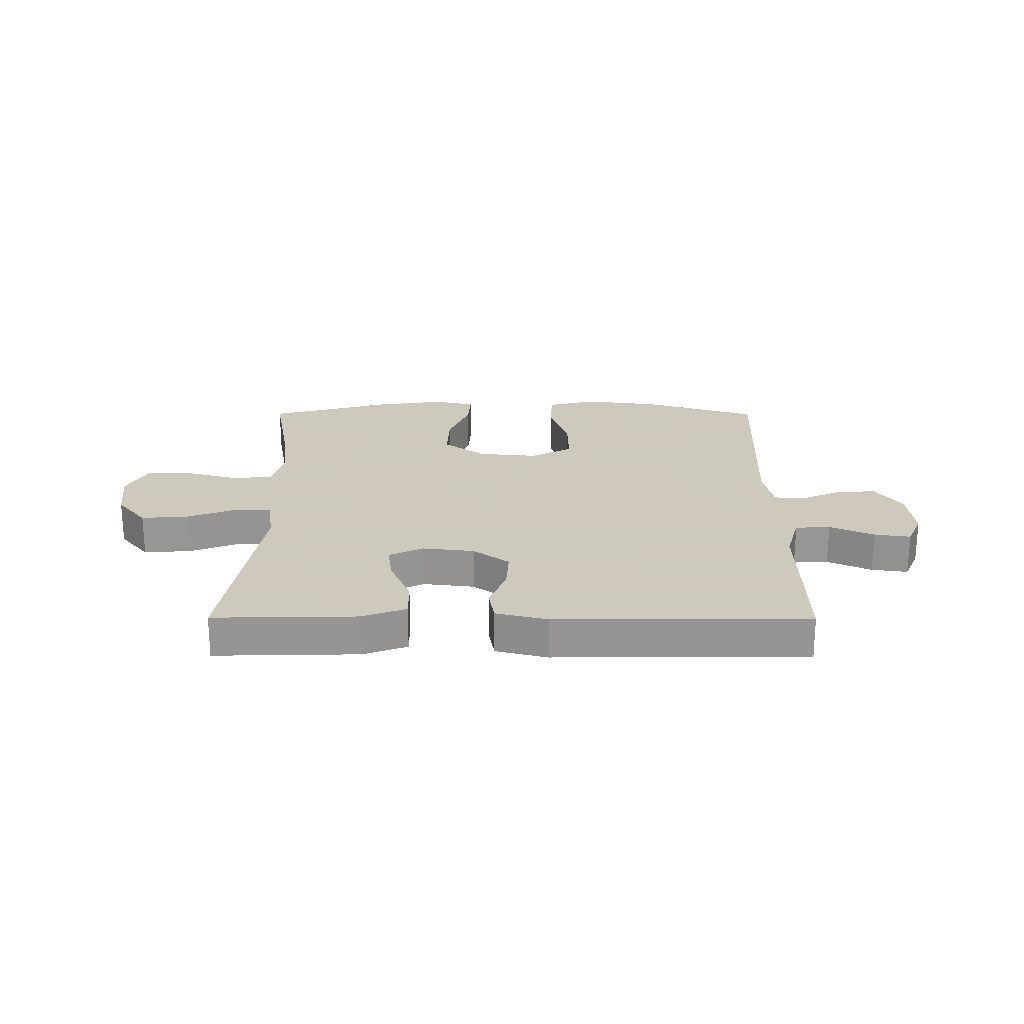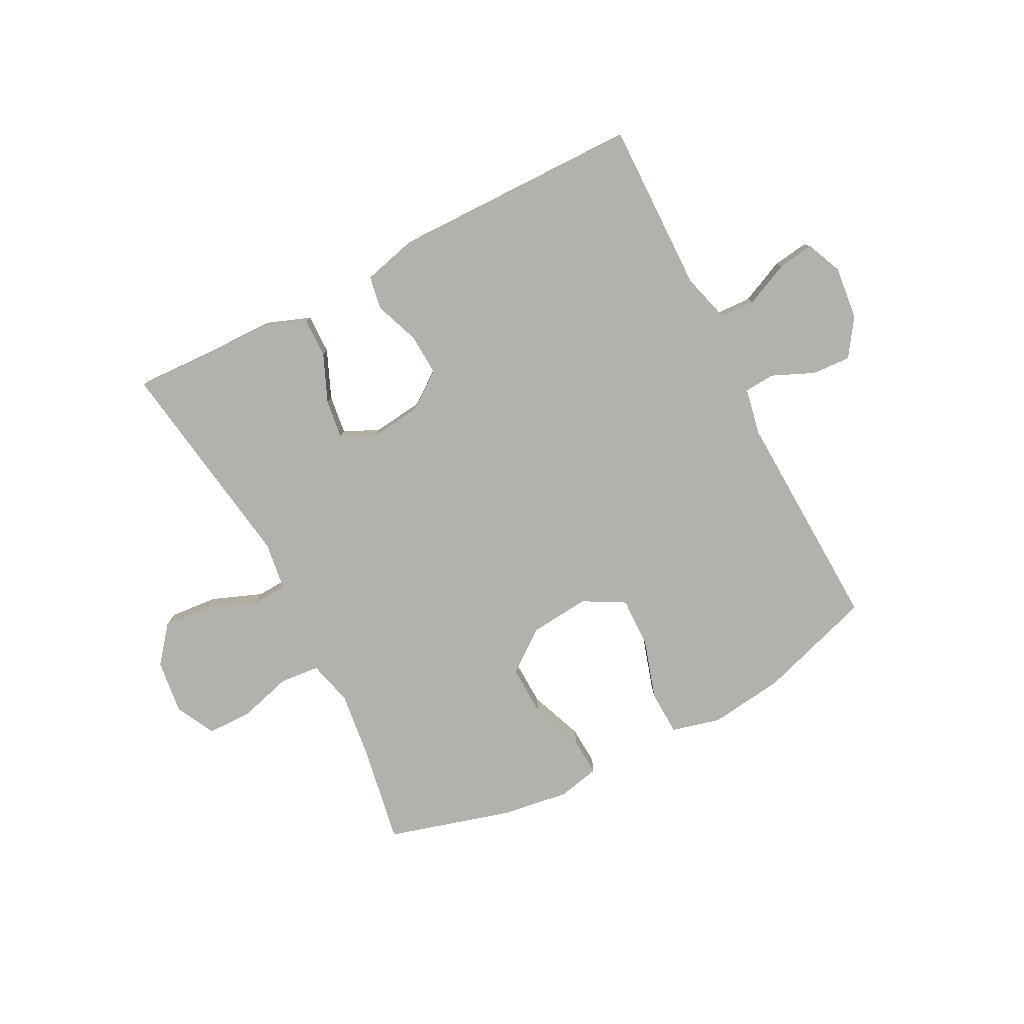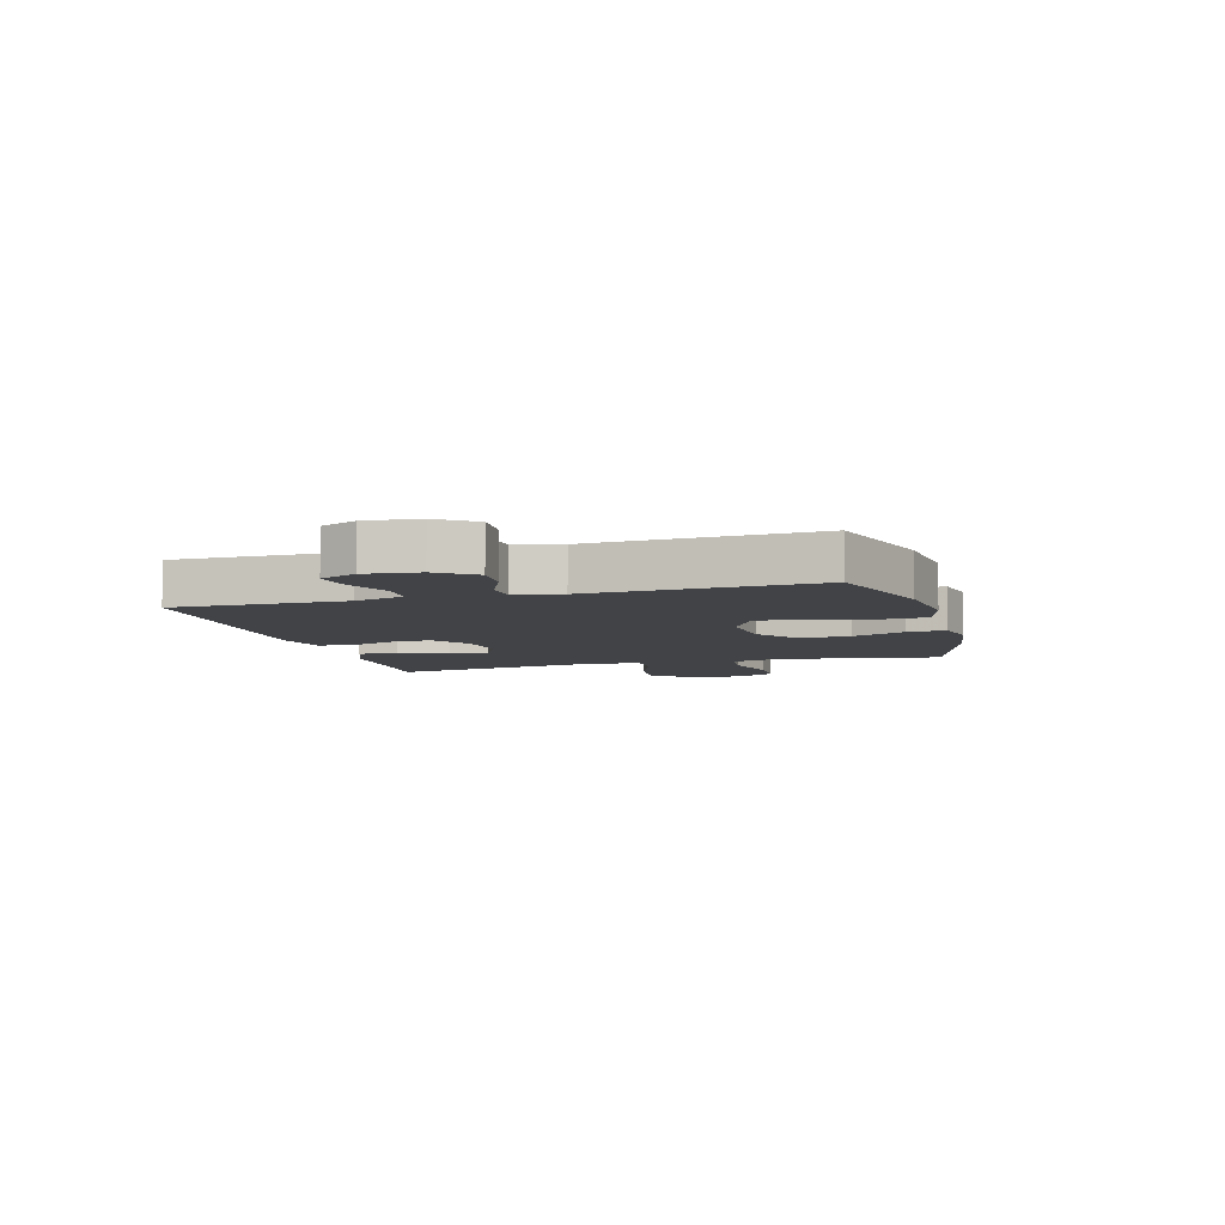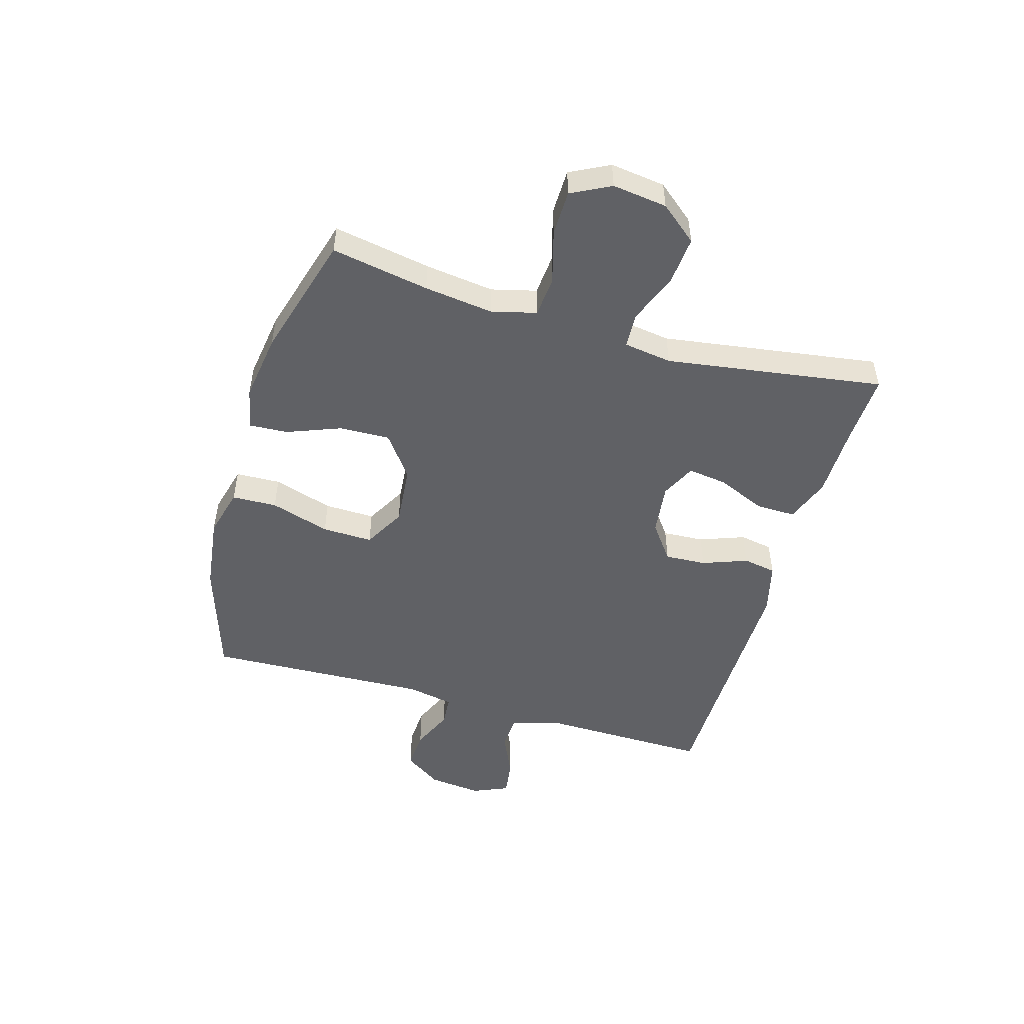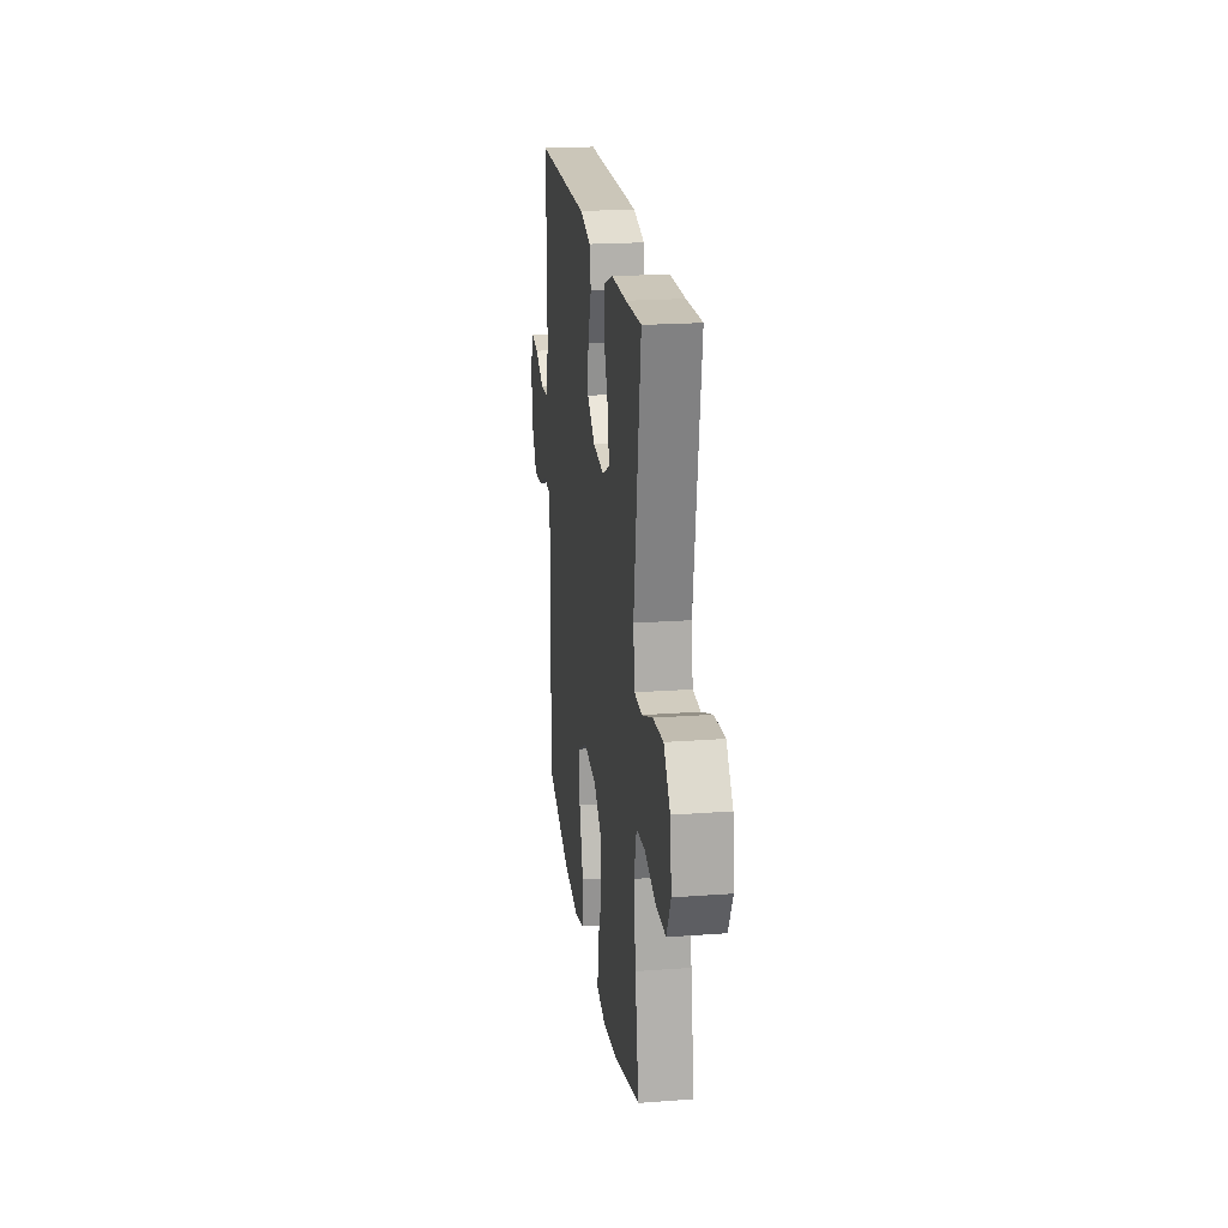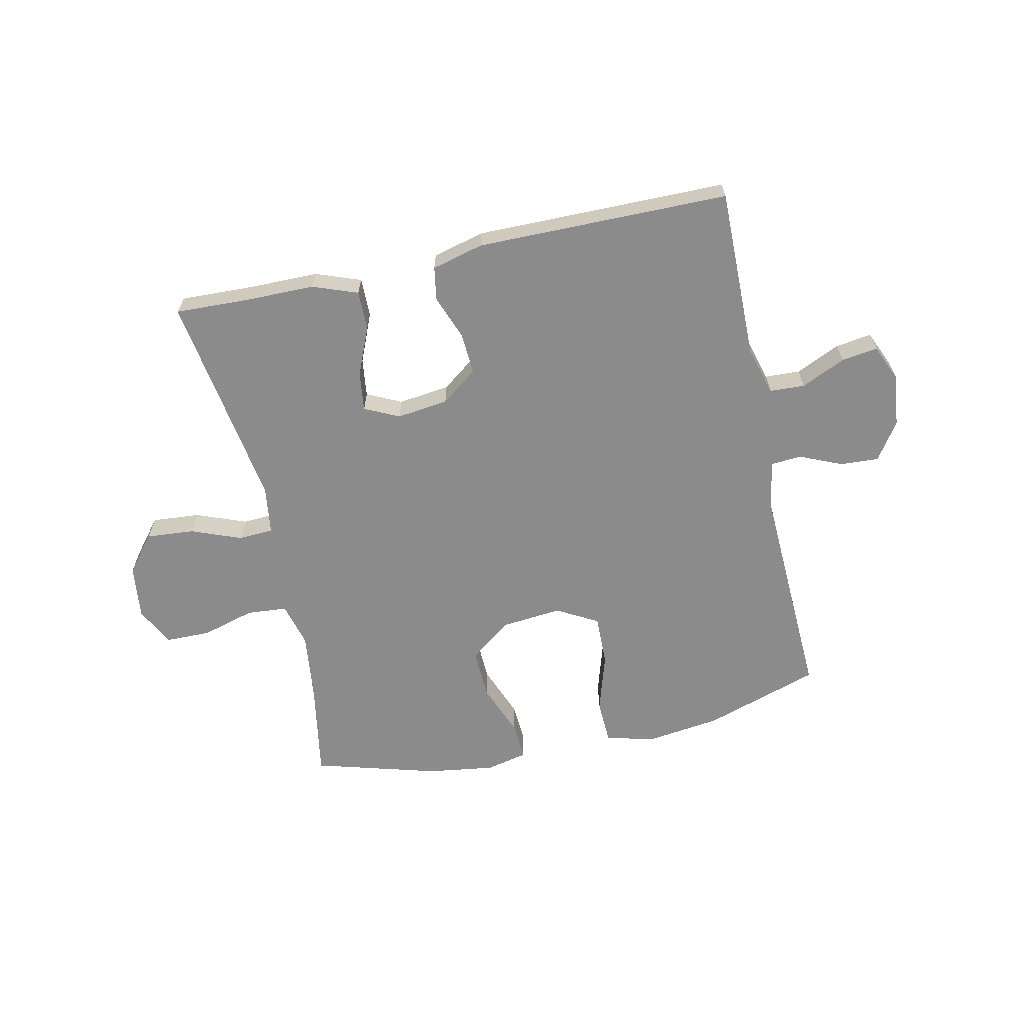
<metadata>
{"format":"obj","ext":"obj","renderer":"f3d","projection":"perspective","resolution":1024,"background":"white","views":[{"elev":22.6,"azim":0.2,"up":"+Y"},{"elev":-79.1,"azim":27.3,"up":"+Y"},{"elev":-7.1,"azim":105.6,"up":"+Y"},{"elev":-50.1,"azim":-106.3,"up":"+Y"},{"elev":21.3,"azim":-97.5,"up":"+Z"},{"elev":-63.8,"azim":12.4,"up":"+Y"}]}
</metadata>
<code>
v 0.5 0.07 0.5
v 0.496 0.07 0.203
v 0.52 0.07 0.118
v 0.581 0.07 0.115
v 0.658 0.07 0.15
v 0.721 0.07 0.159
v 0.748 0.07 0.097
v 0.738 0.07 0.004
v 0.694 0.07 -0.061
v 0.626 0.07 -0.057
v 0.553 0.07 -0.025
v 0.5 0.07 -0.029
v 0.484 0.07 -0.11
v 0.5 0.07 -0.5
v 0.299 0.07 -0.565
v 0.168 0.07 -0.582
v 0.083 0.07 -0.56
v 0.08 0.07 -0.482
v 0.112 0.07 -0.378
v 0.114 0.07 -0.29
v 0.042 0.07 -0.25
v -0.063 0.07 -0.26
v -0.136 0.07 -0.315
v -0.133 0.07 -0.403
v -0.097 0.07 -0.496
v -0.093 0.07 -0.563
v -0.166 0.07 -0.579
v -0.283 0.07 -0.562
v -0.5 0.07 -0.5
v -0.47 0.07 -0.33
v -0.455 0.07 -0.21
v -0.475 0.07 -0.132
v -0.545 0.07 -0.126
v -0.638 0.07 -0.152
v -0.716 0.07 -0.151
v -0.751 0.07 -0.083
v -0.739 0.07 0.012
v -0.687 0.07 0.076
v -0.603 0.07 0.069
v -0.516 0.07 0.035
v -0.455 0.07 0.038
v -0.443 0.07 0.122
v -0.5 0.07 0.5
v -0.373 0.07 0.495
v -0.251 0.07 0.494
v -0.173 0.07 0.465
v -0.174 0.07 0.396
v -0.21 0.07 0.312
v -0.219 0.07 0.244
v -0.159 0.07 0.215
v -0.069 0.07 0.226
v -0.006 0.07 0.273
v -0.01 0.07 0.345
v -0.039 0.07 0.423
v -0.029 0.07 0.481
v 0.061 0.07 0.504
v 0.5 0 0.5
v 0.496 0 0.203
v 0.52 0 0.118
v 0.581 0 0.115
v 0.658 0 0.15
v 0.721 0 0.159
v 0.748 0 0.097
v 0.738 0 0.004
v 0.694 0 -0.061
v 0.626 0 -0.057
v 0.553 0 -0.025
v 0.5 0 -0.029
v 0.484 0 -0.11
v 0.5 0 -0.5
v 0.299 0 -0.565
v 0.168 0 -0.582
v 0.083 0 -0.56
v 0.08 0 -0.482
v 0.112 0 -0.378
v 0.114 0 -0.29
v 0.042 0 -0.25
v -0.063 0 -0.26
v -0.136 0 -0.315
v -0.133 0 -0.403
v -0.097 0 -0.496
v -0.093 0 -0.563
v -0.166 0 -0.579
v -0.283 0 -0.562
v -0.5 0 -0.5
v -0.47 0 -0.33
v -0.455 0 -0.21
v -0.475 0 -0.132
v -0.545 0 -0.126
v -0.638 0 -0.152
v -0.716 0 -0.151
v -0.751 0 -0.083
v -0.739 0 0.012
v -0.687 0 0.076
v -0.603 0 0.069
v -0.516 0 0.035
v -0.455 0 0.038
v -0.443 0 0.122
v -0.5 0 0.5
v -0.373 0 0.495
v -0.251 0 0.494
v -0.173 0 0.465
v -0.174 0 0.396
v -0.21 0 0.312
v -0.219 0 0.244
v -0.159 0 0.215
v -0.069 0 0.226
v -0.006 0 0.273
v -0.01 0 0.345
v -0.039 0 0.423
v -0.029 0 0.481
v 0.061 0 0.504
f 53 54 55 56
f 52 53 56 1
f 51 52 1 2
f 50 51 2 3
f 45 46 47 48
f 44 45 48 49
f 42 43 44 49
f 41 42 49 50
f 37 38 39 40
f 37 40 41
f 36 37 41
f 33 34 35 36
f 32 33 36 41
f 31 32 41 50
f 27 28 29 30
f 24 25 26 27
f 23 24 27 30
f 22 23 30 31
f 16 17 18 19
f 16 19 20
f 13 14 15 16
f 12 13 16 20
f 8 9 10 11
f 8 11 12
f 7 8 12
f 4 5 6 7
f 3 4 7 12
f 21 22 31 50
f 20 21 50
f 3 12 20 50
f 112 111 110 109
f 57 112 109 108
f 58 57 108 107
f 59 58 107 106
f 104 103 102 101
f 105 104 101 100
f 105 100 99 98
f 106 105 98 97
f 96 95 94 93
f 97 96 93
f 97 93 92
f 92 91 90 89
f 97 92 89 88
f 106 97 88 87
f 86 85 84 83
f 83 82 81 80
f 86 83 80 79
f 87 86 79 78
f 75 74 73 72
f 76 75 72
f 72 71 70 69
f 76 72 69 68
f 67 66 65 64
f 68 67 64
f 68 64 63
f 63 62 61 60
f 68 63 60 59
f 106 87 78 77
f 106 77 76
f 106 76 68 59
f 1 57 58 2
f 2 58 59 3
f 3 59 60 4
f 4 60 61 5
f 5 61 62 6
f 6 62 63 7
f 7 63 64 8
f 8 64 65 9
f 9 65 66 10
f 10 66 67 11
f 11 67 68 12
f 12 68 69 13
f 13 69 70 14
f 14 70 71 15
f 15 71 72 16
f 16 72 73 17
f 17 73 74 18
f 18 74 75 19
f 19 75 76 20
f 20 76 77 21
f 21 77 78 22
f 22 78 79 23
f 23 79 80 24
f 24 80 81 25
f 25 81 82 26
f 26 82 83 27
f 27 83 84 28
f 28 84 85 29
f 29 85 86 30
f 30 86 87 31
f 31 87 88 32
f 32 88 89 33
f 33 89 90 34
f 34 90 91 35
f 35 91 92 36
f 36 92 93 37
f 37 93 94 38
f 38 94 95 39
f 39 95 96 40
f 40 96 97 41
f 41 97 98 42
f 42 98 99 43
f 43 99 100 44
f 44 100 101 45
f 45 101 102 46
f 46 102 103 47
f 47 103 104 48
f 48 104 105 49
f 49 105 106 50
f 50 106 107 51
f 51 107 108 52
f 52 108 109 53
f 53 109 110 54
f 54 110 111 55
f 55 111 112 56
f 56 112 57 1

</code>
